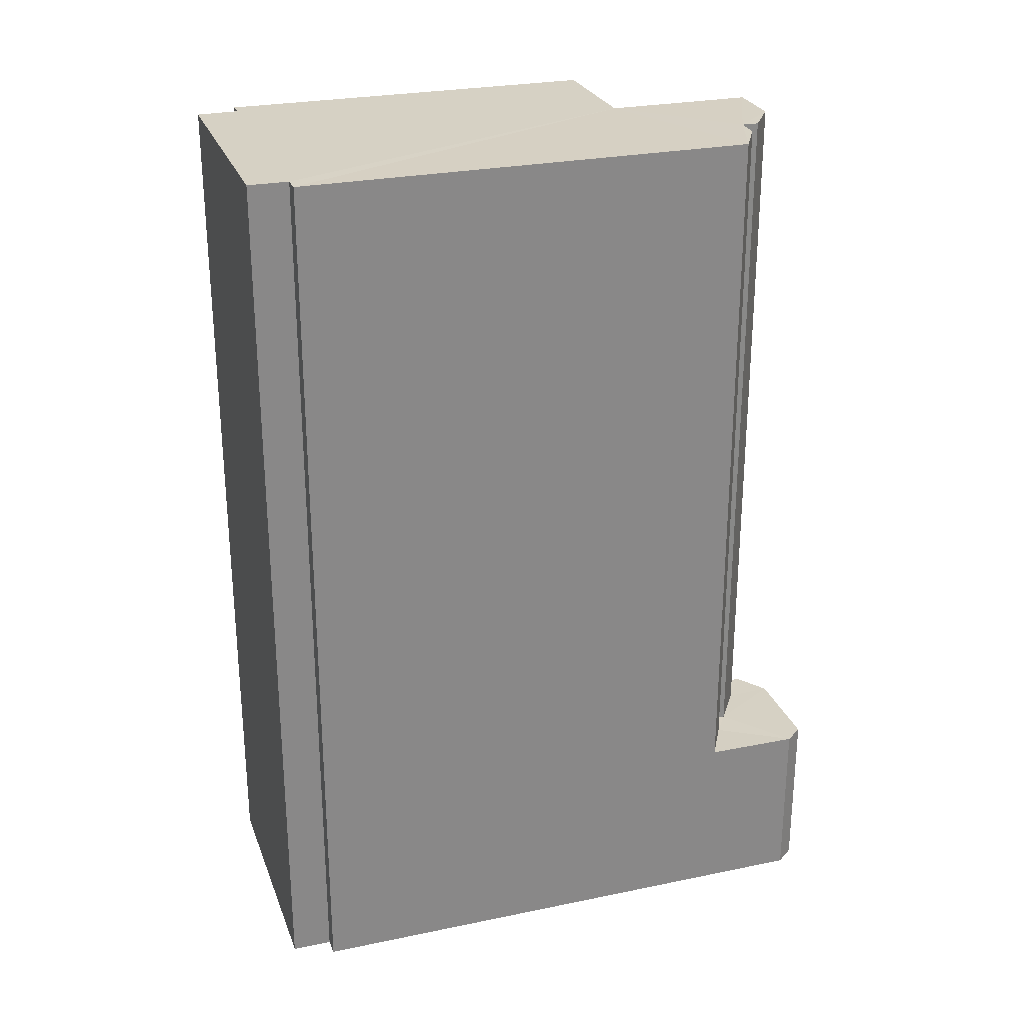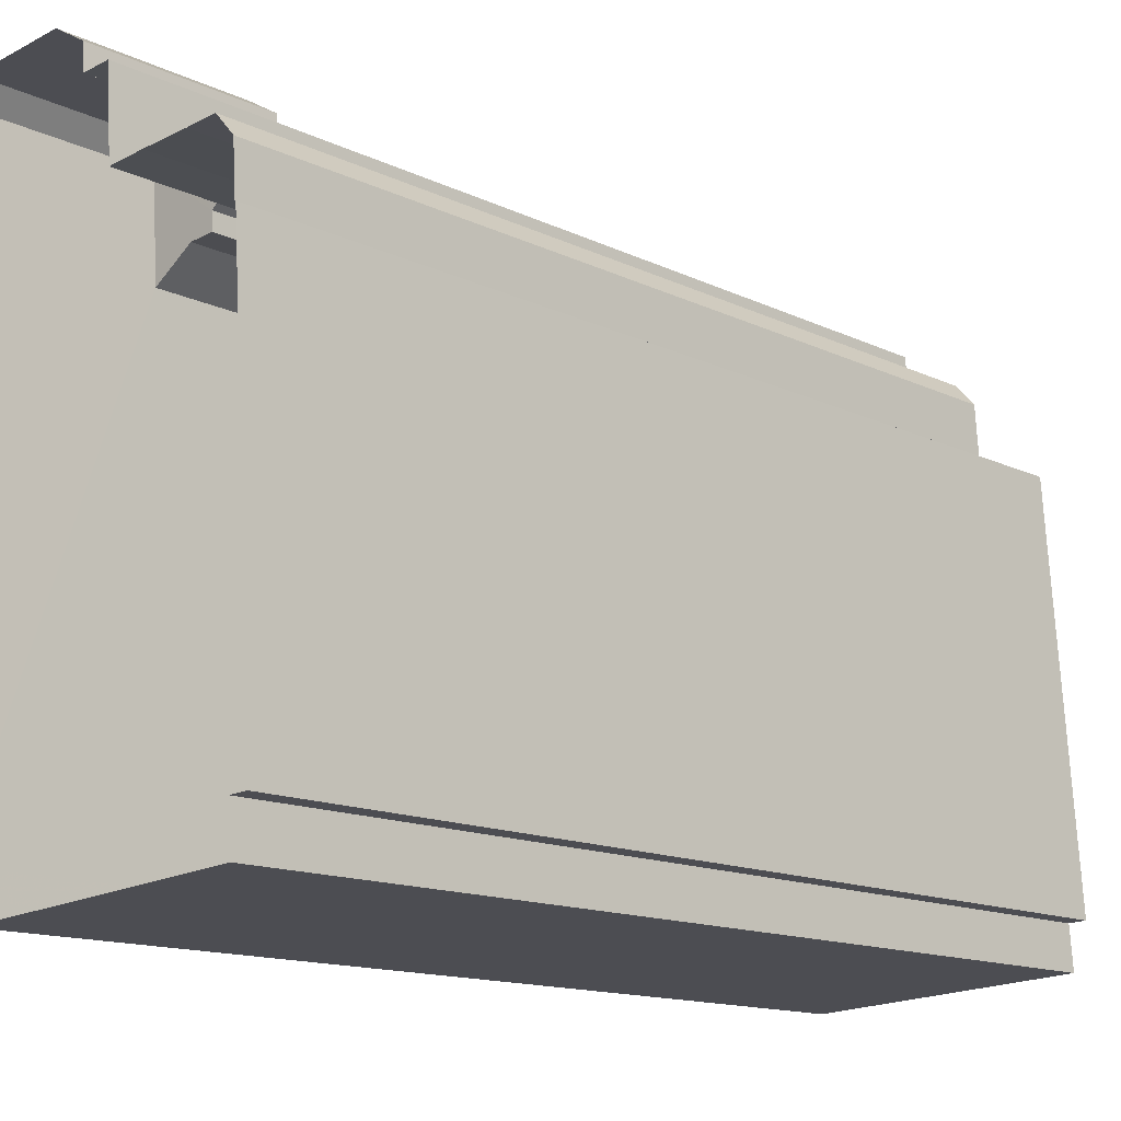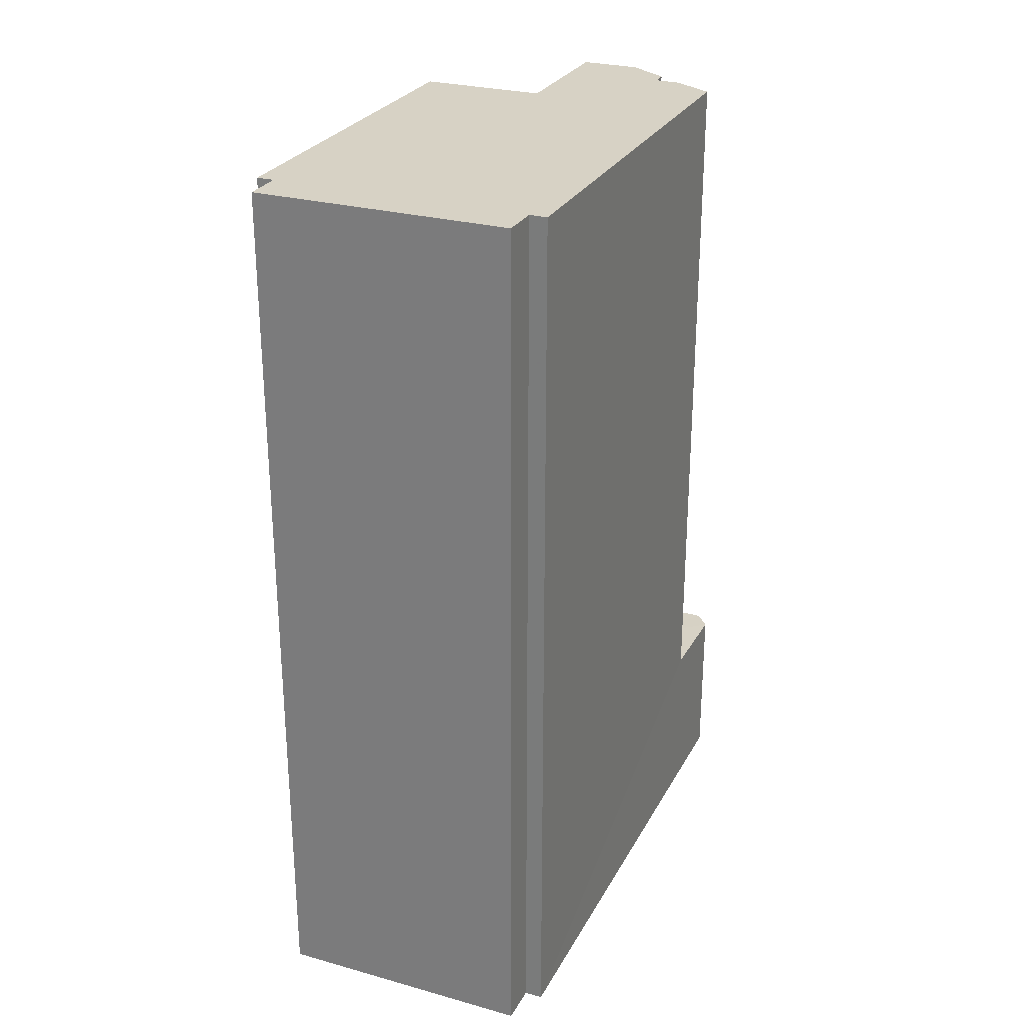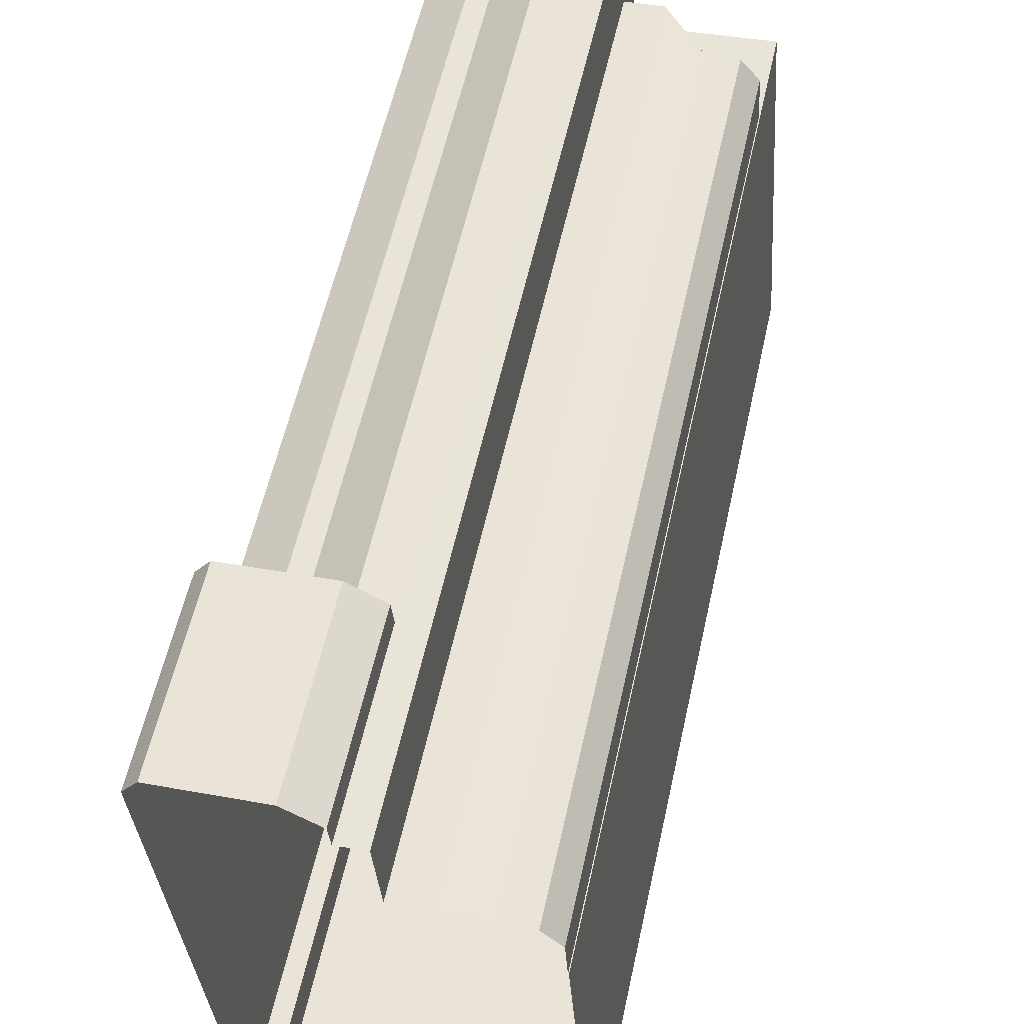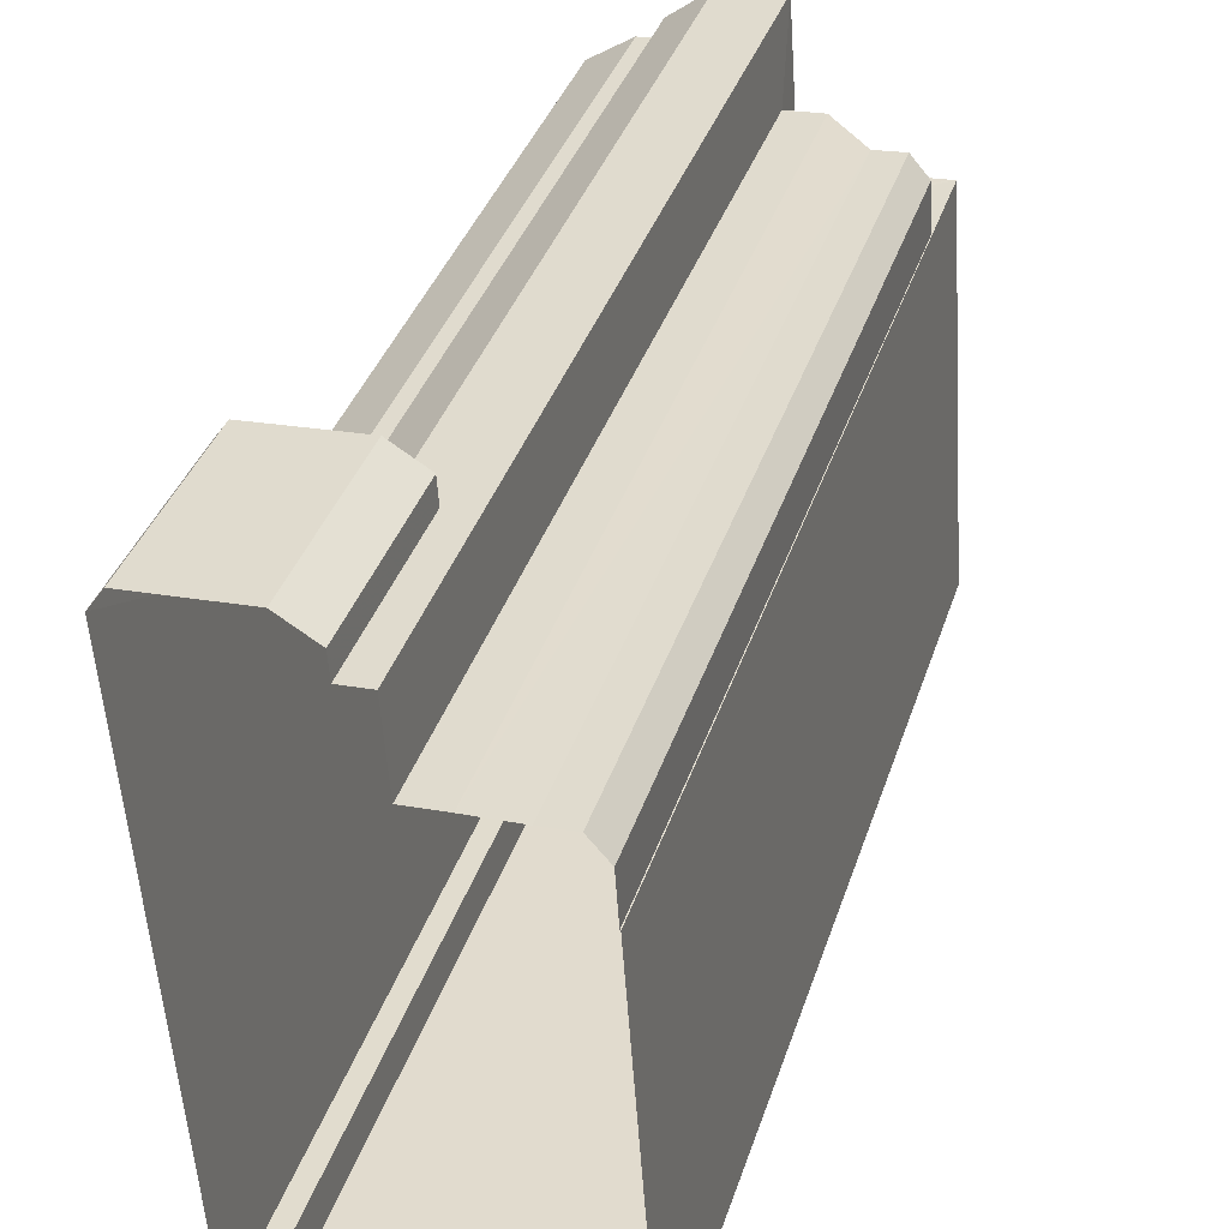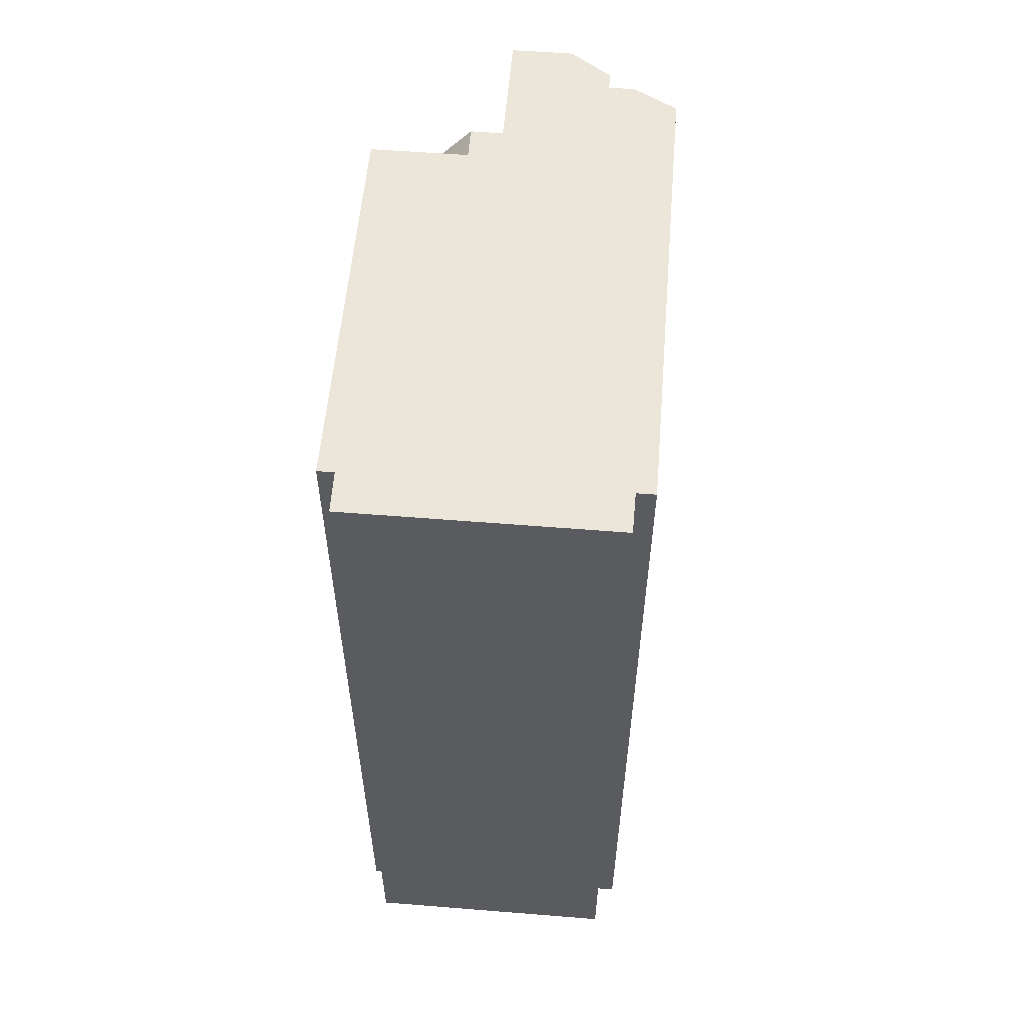
<metadata>
{"format":"obj","ext":"obj","renderer":"f3d","projection":"perspective","resolution":1024,"background":"white","views":[{"elev":26.7,"azim":68.1,"up":"+Z"},{"elev":-13.9,"azim":-136.7,"up":"+Y"},{"elev":27.2,"azim":19.2,"up":"+Z"},{"elev":57.4,"azim":-167.6,"up":"+Y"},{"elev":36.5,"azim":-163.1,"up":"+Y"},{"elev":57.1,"azim":0.8,"up":"+Z"}]}
</metadata>
<code>
v -3.738e+05 -1.044e+05 24.04
v -3.738e+05 -1.044e+05 24.04
v -3.738e+05 -1.045e+05 24.04
v -3.738e+05 -1.045e+05 24.04
v -3.738e+05 -1.045e+05 24.04
v -3.738e+05 -1.045e+05 24.04
v -3.738e+05 -1.045e+05 24.04
v -3.738e+05 -1.044e+05 24.04
v -3.738e+05 -1.044e+05 24.04
v -3.738e+05 -1.044e+05 24.04
v -3.738e+05 -1.045e+05 24.04
v -3.738e+05 -1.044e+05 24.04
v -3.738e+05 -1.044e+05 24.04
v -3.738e+05 -1.044e+05 24.04
v -3.738e+05 -1.044e+05 24.04
v -3.738e+05 -1.044e+05 24.04
v -3.738e+05 -1.044e+05 24.04
v -3.738e+05 -1.044e+05 24.04
v -3.738e+05 -1.044e+05 24.04
v -3.738e+05 -1.044e+05 30.02
v -3.738e+05 -1.044e+05 30.02
v -3.738e+05 -1.044e+05 30.02
v -3.738e+05 -1.044e+05 30.02
v -3.738e+05 -1.044e+05 30.02
v -3.738e+05 -1.044e+05 30.02
v -3.738e+05 -1.044e+05 30.02
v -3.738e+05 -1.044e+05 30.02
v -3.738e+05 -1.044e+05 30.02
v -3.738e+05 -1.044e+05 30.02
v -3.738e+05 -1.044e+05 53.4
v -3.738e+05 -1.044e+05 53.4
v -3.738e+05 -1.044e+05 53.4
v -3.738e+05 -1.044e+05 53.4
v -3.738e+05 -1.044e+05 54.7
v -3.738e+05 -1.044e+05 54.7
v -3.738e+05 -1.044e+05 54.7
v -3.738e+05 -1.044e+05 54.7
v -3.738e+05 -1.044e+05 54.7
v -3.738e+05 -1.044e+05 54.7
v -3.738e+05 -1.045e+05 54.7
v -3.738e+05 -1.045e+05 54.7
v -3.738e+05 -1.044e+05 54.7
v -3.738e+05 -1.045e+05 54.7
v -3.738e+05 -1.044e+05 54.7
v -3.738e+05 -1.045e+05 54.7
v -3.738e+05 -1.045e+05 54.7
v -3.738e+05 -1.045e+05 54.7
v -3.738e+05 -1.044e+05 51.67
v -3.738e+05 -1.044e+05 51.67
v -3.738e+05 -1.044e+05 51.67
v -3.738e+05 -1.044e+05 51.67
v -3.738e+05 -1.044e+05 51.67
v -3.738e+05 -1.044e+05 52.92
f 1 2 3
f 3 2 4
f 5 4 6
f 7 5 6
f 8 2 9
f 8 9 10
f 11 6 12
f 11 12 13
f 14 15 16
f 14 17 13
f 15 12 18
f 19 2 8
f 12 2 19
f 4 2 6
f 6 2 12
f 13 12 15
f 14 13 15
f 20 21 22
f 20 23 21
f 24 23 25
f 26 27 28
f 29 26 25
f 20 25 23
f 25 28 24
f 26 28 25
f 30 31 32
f 30 33 31
f 34 35 36
f 34 37 35
f 38 39 40
f 41 39 42
f 34 36 39
f 41 42 43
f 44 34 38
f 45 46 47
f 40 39 47
f 45 47 41
f 38 34 39
f 47 39 41
f 48 49 50
f 50 49 51
f 49 52 51
f 33 30 53
f 53 50 51
f 53 30 50
f 46 5 7
f 46 45 5
f 20 35 37
f 25 20 37
f 48 50 8
f 10 48 8
f 26 44 38
f 27 26 38
f 40 6 11
f 40 47 6
f 52 49 9
f 2 52 9
f 22 21 16
f 15 22 16
f 29 37 34
f 29 25 37
f 15 18 22
f 18 36 22
f 22 35 20
f 22 36 35
f 26 34 44
f 26 29 34
f 50 30 19
f 8 50 19
f 38 40 27
f 40 11 27
f 27 13 28
f 27 11 13
f 45 4 5
f 45 41 4
f 49 10 9
f 49 48 10
f 23 14 16
f 21 23 16
f 18 32 36
f 36 32 39
f 18 12 32
f 39 32 31
f 41 3 4
f 41 43 3
f 2 1 52
f 1 42 52
f 33 39 31
f 33 42 39
f 52 42 51
f 51 42 53
f 53 42 33
f 12 19 30
f 32 12 30
f 24 13 17
f 24 28 13
f 43 1 3
f 43 42 1
f 46 7 6
f 47 46 6
f 24 17 14
f 23 24 14

</code>
